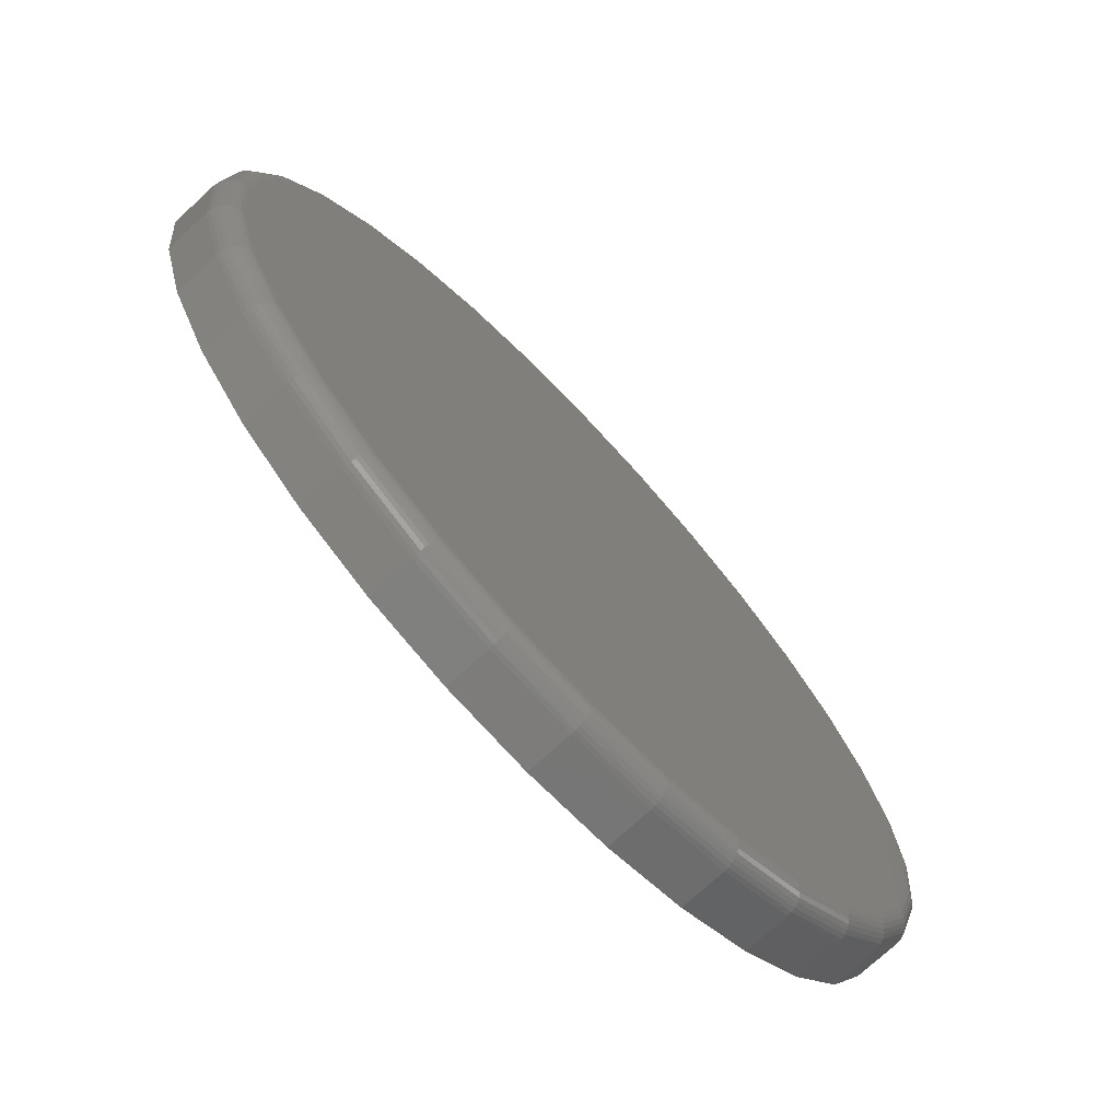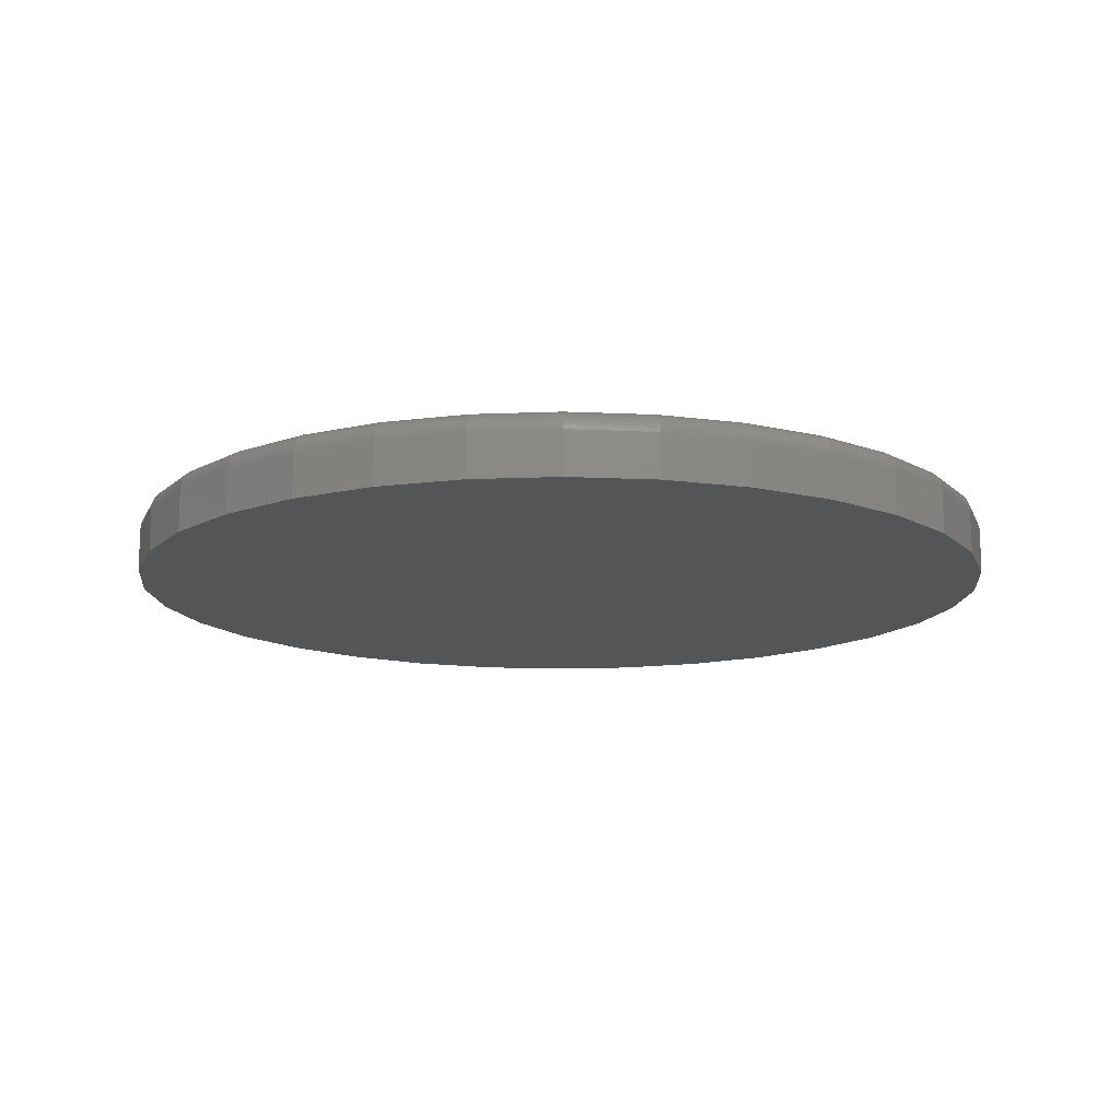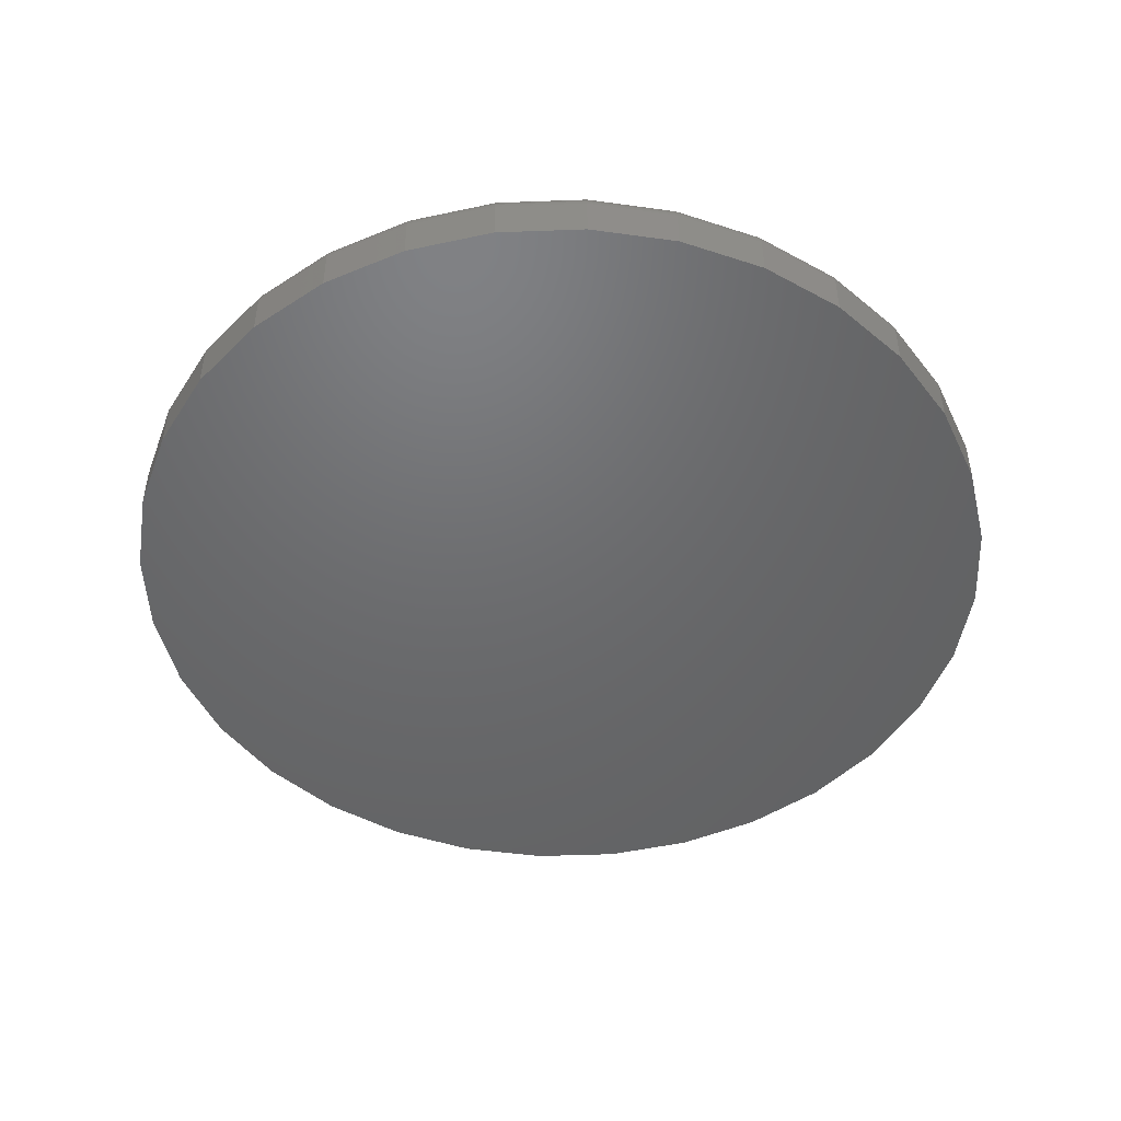
<metadata>
{"format":"stl","ext":"stl","renderer":"f3d","projection":"perspective","resolution":1024,"background":"white","views":[{"elev":-72.4,"azim":133.1,"up":"+Z"},{"elev":-13.7,"azim":-135.4,"up":"+Y"},{"elev":-48.2,"azim":-127.0,"up":"+Y"}]}
</metadata>
<code>
# stl→obj: 320 verts, 636 faces
v 0.3711 0.02344 0.3041
v 0.4296 0.02344 0.2983
v 0.3125 0.02344 0.2983
v 0.3711 0.02344 -0.2962
v 0.3125 0.02344 -0.2904
v 0.4296 0.02344 -0.2904
v 0.2562 0.02344 -0.2734
v 0.4859 0.02344 -0.2734
v 0.2043 0.02344 -0.2456
v 0.5378 0.02344 -0.2456
v 0.1588 0.02344 -0.2083
v 0.5833 0.02344 -0.2083
v 0.1215 0.02344 -0.1628
v 0.6206 0.02344 -0.1628
v 0.09374 0.02344 -0.1109
v 0.6484 0.02344 -0.1109
v 0.07666 0.02344 -0.05461
v 0.6654 0.02344 -0.05461
v 0.07089 0.02344 0.003947
v 0.6712 0.02344 0.003947
v 0.07666 0.02344 0.06251
v 0.6654 0.02344 0.06251
v 0.09374 0.02344 0.1188
v 0.6484 0.02344 0.1188
v 0.1215 0.02344 0.1707
v 0.6206 0.02344 0.1707
v 0.1588 0.02344 0.2162
v 0.5833 0.02344 0.2162
v 0.2043 0.02344 0.2535
v 0.5378 0.02344 0.2535
v 0.2562 0.02344 0.2813
v 0.4859 0.02344 0.2813
v 0.6868 0.007812 0.003947
v 0.6868 -0.02344 0.003947
v 0.6808 0.007812 -0.05766
v 0.6808 -0.02344 -0.05766
v 0.6628 0.007812 -0.1169
v 0.6628 -0.02344 -0.1169
v 0.6336 0.007812 -0.1715
v 0.6336 -0.02344 -0.1715
v 0.5943 0.007812 -0.2193
v 0.5943 -0.02344 -0.2193
v 0.5465 0.007812 -0.2586
v 0.5465 -0.02344 -0.2586
v 0.4919 0.007812 -0.2878
v 0.4919 -0.02344 -0.2878
v 0.4327 0.007812 -0.3058
v 0.4327 -0.02344 -0.3058
v 0.3711 0.007812 -0.3118
v 0.3711 -0.02344 -0.3118
v 0.3094 0.007812 -0.3058
v 0.3094 -0.02344 -0.3058
v 0.2502 0.007812 -0.2878
v 0.2502 -0.02344 -0.2878
v 0.1956 0.007812 -0.2586
v 0.1956 -0.02344 -0.2586
v 0.1478 0.007812 -0.2193
v 0.1478 -0.02344 -0.2193
v 0.1085 0.007812 -0.1715
v 0.1085 -0.02344 -0.1715
v 0.0793 0.007812 -0.1169
v 0.0793 -0.02344 -0.1169
v 0.06133 0.007812 -0.05766
v 0.06133 -0.02344 -0.05766
v 0.05526 0.007812 0.003947
v 0.05526 -0.02344 0.003947
v 0.06133 0.007812 0.06555
v 0.06133 -0.02344 0.06555
v 0.0793 0.007812 0.1248
v 0.0793 -0.02344 0.1248
v 0.1085 0.007812 0.1794
v 0.1085 -0.02344 0.1794
v 0.1478 0.007812 0.2272
v 0.1478 -0.02344 0.2272
v 0.1956 0.007812 0.2665
v 0.1956 -0.02344 0.2665
v 0.2502 0.007812 0.2957
v 0.2502 -0.02344 0.2957
v 0.3094 0.007812 0.3137
v 0.3094 -0.02344 0.3137
v 0.3711 0.007812 0.3197
v 0.3711 -0.02344 0.3197
v 0.4327 0.007812 0.3137
v 0.4327 -0.02344 0.3137
v 0.4919 0.007812 0.2957
v 0.4919 -0.02344 0.2957
v 0.5465 0.007812 0.2665
v 0.5465 -0.02344 0.2665
v 0.5943 0.007812 0.2272
v 0.5943 -0.02344 0.2272
v 0.6336 0.007812 0.1794
v 0.6336 -0.02344 0.1794
v 0.6628 0.007812 0.1248
v 0.6628 -0.02344 0.1248
v 0.6808 0.007812 0.06555
v 0.6808 -0.02344 0.06555
v 0.05556 0.01086 0.003947
v 0.06163 0.01086 0.0655
v 0.05645 0.01379 0.003947
v 0.0625 0.01379 0.06532
v 0.0579 0.01649 0.003947
v 0.06391 0.01649 0.06504
v 0.05984 0.01886 0.003947
v 0.06582 0.01886 0.06466
v 0.06221 0.0208 0.003947
v 0.06814 0.0208 0.0642
v 0.06491 0.02225 0.003947
v 0.07079 0.02225 0.06367
v 0.06784 0.02314 0.003947
v 0.07367 0.02314 0.0631
v 0.6805 0.01086 0.0655
v 0.6865 0.01086 0.003947
v 0.6796 0.01379 0.06532
v 0.6857 0.01379 0.003947
v 0.6782 0.01649 0.06504
v 0.6842 0.01649 0.003947
v 0.6763 0.01886 0.06466
v 0.6823 0.01886 0.003947
v 0.674 0.0208 0.0642
v 0.6799 0.0208 0.003947
v 0.6713 0.02225 0.06367
v 0.6772 0.02225 0.003947
v 0.6684 0.02314 0.0631
v 0.6743 0.02314 0.003947
v 0.6625 0.01086 0.1247
v 0.6617 0.01379 0.1243
v 0.6604 0.01649 0.1238
v 0.6586 0.01886 0.123
v 0.6564 0.0208 0.1221
v 0.6539 0.02225 0.1211
v 0.6512 0.02314 0.12
v 0.6334 0.01086 0.1792
v 0.6326 0.01379 0.1787
v 0.6314 0.01649 0.1779
v 0.6298 0.01886 0.1768
v 0.6278 0.0208 0.1755
v 0.6256 0.02225 0.174
v 0.6232 0.02314 0.1724
v 0.5941 0.01086 0.227
v 0.5935 0.01379 0.2264
v 0.5925 0.01649 0.2254
v 0.5911 0.01886 0.224
v 0.5894 0.0208 0.2223
v 0.5875 0.02225 0.2204
v 0.5855 0.02314 0.2184
v 0.5463 0.01086 0.2663
v 0.5458 0.01379 0.2655
v 0.545 0.01649 0.2643
v 0.544 0.01886 0.2627
v 0.5426 0.0208 0.2607
v 0.5411 0.02225 0.2585
v 0.5395 0.02314 0.2561
v 0.4918 0.01086 0.2954
v 0.4914 0.01379 0.2946
v 0.4909 0.01649 0.2933
v 0.4901 0.01886 0.2915
v 0.4892 0.0208 0.2893
v 0.4882 0.02225 0.2868
v 0.4871 0.02314 0.2841
v 0.4326 0.01086 0.3134
v 0.4324 0.01379 0.3125
v 0.4321 0.01649 0.3111
v 0.4318 0.01886 0.3092
v 0.4313 0.0208 0.3069
v 0.4308 0.02225 0.3042
v 0.4302 0.02314 0.3013
v 0.3711 0.01086 0.3194
v 0.3711 0.01379 0.3185
v 0.3711 0.01649 0.3171
v 0.3711 0.01886 0.3152
v 0.3711 0.0208 0.3128
v 0.3711 0.02225 0.3101
v 0.3711 0.02314 0.3072
v 0.3095 0.01086 0.3134
v 0.3097 0.01379 0.3125
v 0.31 0.01649 0.3111
v 0.3103 0.01886 0.3092
v 0.3108 0.0208 0.3069
v 0.3113 0.02225 0.3042
v 0.3119 0.02314 0.3013
v 0.2503 0.01086 0.2954
v 0.2507 0.01379 0.2946
v 0.2512 0.01649 0.2933
v 0.252 0.01886 0.2915
v 0.2529 0.0208 0.2893
v 0.2539 0.02225 0.2868
v 0.255 0.02314 0.2841
v 0.1958 0.01086 0.2663
v 0.1963 0.01379 0.2655
v 0.1971 0.01649 0.2643
v 0.1982 0.01886 0.2627
v 0.1995 0.0208 0.2607
v 0.201 0.02225 0.2585
v 0.2026 0.02314 0.2561
v 0.148 0.01086 0.227
v 0.1486 0.01379 0.2264
v 0.1496 0.01649 0.2254
v 0.151 0.01886 0.224
v 0.1527 0.0208 0.2223
v 0.1546 0.02225 0.2204
v 0.1566 0.02314 0.2184
v 0.1087 0.01086 0.1792
v 0.1095 0.01379 0.1787
v 0.1107 0.01649 0.1779
v 0.1123 0.01886 0.1768
v 0.1143 0.0208 0.1755
v 0.1165 0.02225 0.174
v 0.1189 0.02314 0.1724
v 0.07958 0.01086 0.1247
v 0.0804 0.01379 0.1243
v 0.08173 0.01649 0.1238
v 0.08353 0.01886 0.123
v 0.08572 0.0208 0.1221
v 0.08821 0.02225 0.1211
v 0.09092 0.02314 0.12
v 0.6805 0.01086 -0.0576
v 0.6796 0.01379 -0.05743
v 0.6782 0.01649 -0.05715
v 0.6763 0.01886 -0.05677
v 0.674 0.0208 -0.05631
v 0.6713 0.02225 -0.05578
v 0.6684 0.02314 -0.05521
v 0.06163 0.01086 -0.0576
v 0.0625 0.01379 -0.05743
v 0.06391 0.01649 -0.05715
v 0.06582 0.01886 -0.05677
v 0.06814 0.0208 -0.05631
v 0.07079 0.02225 -0.05578
v 0.07367 0.02314 -0.05521
v 0.07958 0.01086 -0.1168
v 0.0804 0.01379 -0.1164
v 0.08173 0.01649 -0.1159
v 0.08353 0.01886 -0.1151
v 0.08572 0.0208 -0.1142
v 0.08821 0.02225 -0.1132
v 0.09092 0.02314 -0.1121
v 0.1087 0.01086 -0.1713
v 0.1095 0.01379 -0.1708
v 0.1107 0.01649 -0.17
v 0.1123 0.01886 -0.169
v 0.1143 0.0208 -0.1676
v 0.1165 0.02225 -0.1661
v 0.1189 0.02314 -0.1645
v 0.148 0.01086 -0.2191
v 0.1486 0.01379 -0.2185
v 0.1496 0.01649 -0.2175
v 0.151 0.01886 -0.2161
v 0.1527 0.0208 -0.2144
v 0.1546 0.02225 -0.2125
v 0.1566 0.02314 -0.2105
v 0.1958 0.01086 -0.2584
v 0.1963 0.01379 -0.2576
v 0.1971 0.01649 -0.2564
v 0.1982 0.01886 -0.2548
v 0.1995 0.0208 -0.2528
v 0.201 0.02225 -0.2506
v 0.2026 0.02314 -0.2482
v 0.2503 0.01086 -0.2875
v 0.2507 0.01379 -0.2867
v 0.2512 0.01649 -0.2854
v 0.252 0.01886 -0.2836
v 0.2529 0.0208 -0.2814
v 0.2539 0.02225 -0.2789
v 0.255 0.02314 -0.2762
v 0.3095 0.01086 -0.3055
v 0.3097 0.01379 -0.3046
v 0.31 0.01649 -0.3032
v 0.3103 0.01886 -0.3013
v 0.3108 0.0208 -0.299
v 0.3113 0.02225 -0.2963
v 0.3119 0.02314 -0.2934
v 0.3711 0.01086 -0.3115
v 0.3711 0.01379 -0.3107
v 0.3711 0.01649 -0.3092
v 0.3711 0.01886 -0.3073
v 0.3711 0.0208 -0.3049
v 0.3711 0.02225 -0.3022
v 0.3711 0.02314 -0.2993
v 0.4326 0.01086 -0.3055
v 0.4324 0.01379 -0.3046
v 0.4321 0.01649 -0.3032
v 0.4318 0.01886 -0.3013
v 0.4313 0.0208 -0.299
v 0.4308 0.02225 -0.2963
v 0.4302 0.02314 -0.2934
v 0.4918 0.01086 -0.2875
v 0.4914 0.01379 -0.2867
v 0.4909 0.01649 -0.2854
v 0.4901 0.01886 -0.2836
v 0.4892 0.0208 -0.2814
v 0.4882 0.02225 -0.2789
v 0.4871 0.02314 -0.2762
v 0.5463 0.01086 -0.2584
v 0.5458 0.01379 -0.2576
v 0.545 0.01649 -0.2564
v 0.544 0.01886 -0.2548
v 0.5426 0.0208 -0.2528
v 0.5411 0.02225 -0.2506
v 0.5395 0.02314 -0.2482
v 0.5941 0.01086 -0.2191
v 0.5935 0.01379 -0.2185
v 0.5925 0.01649 -0.2175
v 0.5911 0.01886 -0.2161
v 0.5894 0.0208 -0.2144
v 0.5875 0.02225 -0.2125
v 0.5855 0.02314 -0.2105
v 0.6334 0.01086 -0.1713
v 0.6326 0.01379 -0.1708
v 0.6314 0.01649 -0.17
v 0.6298 0.01886 -0.169
v 0.6278 0.0208 -0.1676
v 0.6256 0.02225 -0.1661
v 0.6232 0.02314 -0.1645
v 0.6625 0.01086 -0.1168
v 0.6617 0.01379 -0.1164
v 0.6604 0.01649 -0.1159
v 0.6586 0.01886 -0.1151
v 0.6564 0.0208 -0.1142
v 0.6539 0.02225 -0.1132
v 0.6512 0.02314 -0.1121
f 1 2 3
f 4 5 6
f 6 5 7
f 6 7 8
f 8 7 9
f 8 9 10
f 10 9 11
f 10 11 12
f 12 11 13
f 12 13 14
f 14 13 15
f 14 15 16
f 16 15 17
f 16 17 18
f 18 17 19
f 18 19 20
f 20 19 21
f 20 21 22
f 22 21 23
f 22 23 24
f 24 23 25
f 24 25 26
f 26 25 27
f 26 27 28
f 28 27 29
f 28 29 30
f 30 29 31
f 30 31 32
f 32 31 3
f 32 3 2
f 33 34 35
f 35 34 36
f 35 36 37
f 37 36 38
f 37 38 39
f 39 38 40
f 39 40 41
f 41 40 42
f 41 42 43
f 43 42 44
f 43 44 45
f 45 44 46
f 45 46 47
f 47 46 48
f 47 48 49
f 49 48 50
f 49 50 51
f 51 50 52
f 51 52 53
f 53 52 54
f 53 54 55
f 55 54 56
f 55 56 57
f 57 56 58
f 57 58 59
f 59 58 60
f 59 60 61
f 61 60 62
f 61 62 63
f 63 62 64
f 63 64 65
f 65 64 66
f 65 66 67
f 67 66 68
f 67 68 69
f 69 68 70
f 69 70 71
f 71 70 72
f 71 72 73
f 73 72 74
f 73 74 75
f 75 74 76
f 75 76 77
f 77 76 78
f 77 78 79
f 79 78 80
f 79 80 81
f 81 80 82
f 81 82 83
f 83 82 84
f 83 84 85
f 85 84 86
f 85 86 87
f 87 86 88
f 87 88 89
f 89 88 90
f 89 90 91
f 91 90 92
f 91 92 93
f 93 92 94
f 93 94 95
f 95 94 96
f 95 96 33
f 33 96 34
f 65 67 97
f 97 67 98
f 97 98 99
f 99 98 100
f 99 100 101
f 101 100 102
f 101 102 103
f 103 102 104
f 103 104 105
f 105 104 106
f 105 106 107
f 107 106 108
f 107 108 109
f 109 108 110
f 109 110 19
f 19 110 21
f 95 33 111
f 111 33 112
f 111 112 113
f 113 112 114
f 113 114 115
f 115 114 116
f 115 116 117
f 117 116 118
f 117 118 119
f 119 118 120
f 119 120 121
f 121 120 122
f 121 122 123
f 123 122 124
f 123 124 22
f 22 124 20
f 93 95 125
f 125 95 111
f 125 111 126
f 126 111 113
f 126 113 127
f 127 113 115
f 127 115 128
f 128 115 117
f 128 117 129
f 129 117 119
f 129 119 130
f 130 119 121
f 130 121 131
f 131 121 123
f 131 123 24
f 24 123 22
f 91 93 132
f 132 93 125
f 132 125 133
f 133 125 126
f 133 126 134
f 134 126 127
f 134 127 135
f 135 127 128
f 135 128 136
f 136 128 129
f 136 129 137
f 137 129 130
f 137 130 138
f 138 130 131
f 138 131 26
f 26 131 24
f 89 91 139
f 139 91 132
f 139 132 140
f 140 132 133
f 140 133 141
f 141 133 134
f 141 134 142
f 142 134 135
f 142 135 143
f 143 135 136
f 143 136 144
f 144 136 137
f 144 137 145
f 145 137 138
f 145 138 28
f 28 138 26
f 87 89 146
f 146 89 139
f 146 139 147
f 147 139 140
f 147 140 148
f 148 140 141
f 148 141 149
f 149 141 142
f 149 142 150
f 150 142 143
f 150 143 151
f 151 143 144
f 151 144 152
f 152 144 145
f 152 145 30
f 30 145 28
f 85 87 153
f 153 87 146
f 153 146 154
f 154 146 147
f 154 147 155
f 155 147 148
f 155 148 156
f 156 148 149
f 156 149 157
f 157 149 150
f 157 150 158
f 158 150 151
f 158 151 159
f 159 151 152
f 159 152 32
f 32 152 30
f 83 85 160
f 160 85 153
f 160 153 161
f 161 153 154
f 161 154 162
f 162 154 155
f 162 155 163
f 163 155 156
f 163 156 164
f 164 156 157
f 164 157 165
f 165 157 158
f 165 158 166
f 166 158 159
f 166 159 2
f 2 159 32
f 81 83 167
f 167 83 160
f 167 160 168
f 168 160 161
f 168 161 169
f 169 161 162
f 169 162 170
f 170 162 163
f 170 163 171
f 171 163 164
f 171 164 172
f 172 164 165
f 172 165 173
f 173 165 166
f 173 166 1
f 1 166 2
f 79 81 174
f 174 81 167
f 174 167 175
f 175 167 168
f 175 168 176
f 176 168 169
f 176 169 177
f 177 169 170
f 177 170 178
f 178 170 171
f 178 171 179
f 179 171 172
f 179 172 180
f 180 172 173
f 180 173 3
f 3 173 1
f 77 79 181
f 181 79 174
f 181 174 182
f 182 174 175
f 182 175 183
f 183 175 176
f 183 176 184
f 184 176 177
f 184 177 185
f 185 177 178
f 185 178 186
f 186 178 179
f 186 179 187
f 187 179 180
f 187 180 31
f 31 180 3
f 75 77 188
f 188 77 181
f 188 181 189
f 189 181 182
f 189 182 190
f 190 182 183
f 190 183 191
f 191 183 184
f 191 184 192
f 192 184 185
f 192 185 193
f 193 185 186
f 193 186 194
f 194 186 187
f 194 187 29
f 29 187 31
f 73 75 195
f 195 75 188
f 195 188 196
f 196 188 189
f 196 189 197
f 197 189 190
f 197 190 198
f 198 190 191
f 198 191 199
f 199 191 192
f 199 192 200
f 200 192 193
f 200 193 201
f 201 193 194
f 201 194 27
f 27 194 29
f 71 73 202
f 202 73 195
f 202 195 203
f 203 195 196
f 203 196 204
f 204 196 197
f 204 197 205
f 205 197 198
f 205 198 206
f 206 198 199
f 206 199 207
f 207 199 200
f 207 200 208
f 208 200 201
f 208 201 25
f 25 201 27
f 69 71 209
f 209 71 202
f 209 202 210
f 210 202 203
f 210 203 211
f 211 203 204
f 211 204 212
f 212 204 205
f 212 205 213
f 213 205 206
f 213 206 214
f 214 206 207
f 214 207 215
f 215 207 208
f 215 208 23
f 23 208 25
f 67 69 98
f 98 69 209
f 98 209 100
f 100 209 210
f 100 210 102
f 102 210 211
f 102 211 104
f 104 211 212
f 104 212 106
f 106 212 213
f 106 213 108
f 108 213 214
f 108 214 110
f 110 214 215
f 110 215 21
f 21 215 23
f 33 35 112
f 112 35 216
f 112 216 114
f 114 216 217
f 114 217 116
f 116 217 218
f 116 218 118
f 118 218 219
f 118 219 120
f 120 219 220
f 120 220 122
f 122 220 221
f 122 221 124
f 124 221 222
f 124 222 20
f 20 222 18
f 63 65 223
f 223 65 97
f 223 97 224
f 224 97 99
f 224 99 225
f 225 99 101
f 225 101 226
f 226 101 103
f 226 103 227
f 227 103 105
f 227 105 228
f 228 105 107
f 228 107 229
f 229 107 109
f 229 109 17
f 17 109 19
f 61 63 230
f 230 63 223
f 230 223 231
f 231 223 224
f 231 224 232
f 232 224 225
f 232 225 233
f 233 225 226
f 233 226 234
f 234 226 227
f 234 227 235
f 235 227 228
f 235 228 236
f 236 228 229
f 236 229 15
f 15 229 17
f 59 61 237
f 237 61 230
f 237 230 238
f 238 230 231
f 238 231 239
f 239 231 232
f 239 232 240
f 240 232 233
f 240 233 241
f 241 233 234
f 241 234 242
f 242 234 235
f 242 235 243
f 243 235 236
f 243 236 13
f 13 236 15
f 57 59 244
f 244 59 237
f 244 237 245
f 245 237 238
f 245 238 246
f 246 238 239
f 246 239 247
f 247 239 240
f 247 240 248
f 248 240 241
f 248 241 249
f 249 241 242
f 249 242 250
f 250 242 243
f 250 243 11
f 11 243 13
f 55 57 251
f 251 57 244
f 251 244 252
f 252 244 245
f 252 245 253
f 253 245 246
f 253 246 254
f 254 246 247
f 254 247 255
f 255 247 248
f 255 248 256
f 256 248 249
f 256 249 257
f 257 249 250
f 257 250 9
f 9 250 11
f 53 55 258
f 258 55 251
f 258 251 259
f 259 251 252
f 259 252 260
f 260 252 253
f 260 253 261
f 261 253 254
f 261 254 262
f 262 254 255
f 262 255 263
f 263 255 256
f 263 256 264
f 264 256 257
f 264 257 7
f 7 257 9
f 51 53 265
f 265 53 258
f 265 258 266
f 266 258 259
f 266 259 267
f 267 259 260
f 267 260 268
f 268 260 261
f 268 261 269
f 269 261 262
f 269 262 270
f 270 262 263
f 270 263 271
f 271 263 264
f 271 264 5
f 5 264 7
f 49 51 272
f 272 51 265
f 272 265 273
f 273 265 266
f 273 266 274
f 274 266 267
f 274 267 275
f 275 267 268
f 275 268 276
f 276 268 269
f 276 269 277
f 277 269 270
f 277 270 278
f 278 270 271
f 278 271 4
f 4 271 5
f 47 49 279
f 279 49 272
f 279 272 280
f 280 272 273
f 280 273 281
f 281 273 274
f 281 274 282
f 282 274 275
f 282 275 283
f 283 275 276
f 283 276 284
f 284 276 277
f 284 277 285
f 285 277 278
f 285 278 6
f 6 278 4
f 45 47 286
f 286 47 279
f 286 279 287
f 287 279 280
f 287 280 288
f 288 280 281
f 288 281 289
f 289 281 282
f 289 282 290
f 290 282 283
f 290 283 291
f 291 283 284
f 291 284 292
f 292 284 285
f 292 285 8
f 8 285 6
f 43 45 293
f 293 45 286
f 293 286 294
f 294 286 287
f 294 287 295
f 295 287 288
f 295 288 296
f 296 288 289
f 296 289 297
f 297 289 290
f 297 290 298
f 298 290 291
f 298 291 299
f 299 291 292
f 299 292 10
f 10 292 8
f 41 43 300
f 300 43 293
f 300 293 301
f 301 293 294
f 301 294 302
f 302 294 295
f 302 295 303
f 303 295 296
f 303 296 304
f 304 296 297
f 304 297 305
f 305 297 298
f 305 298 306
f 306 298 299
f 306 299 12
f 12 299 10
f 39 41 307
f 307 41 300
f 307 300 308
f 308 300 301
f 308 301 309
f 309 301 302
f 309 302 310
f 310 302 303
f 310 303 311
f 311 303 304
f 311 304 312
f 312 304 305
f 312 305 313
f 313 305 306
f 313 306 14
f 14 306 12
f 37 39 314
f 314 39 307
f 314 307 315
f 315 307 308
f 315 308 316
f 316 308 309
f 316 309 317
f 317 309 310
f 317 310 318
f 318 310 311
f 318 311 319
f 319 311 312
f 319 312 320
f 320 312 313
f 320 313 16
f 16 313 14
f 35 37 216
f 216 37 314
f 216 314 217
f 217 314 315
f 217 315 218
f 218 315 316
f 218 316 219
f 219 316 317
f 219 317 220
f 220 317 318
f 220 318 221
f 221 318 319
f 221 319 222
f 222 319 320
f 222 320 18
f 18 320 16
f 80 84 82
f 84 80 86
f 86 80 78
f 86 78 88
f 88 78 76
f 88 76 90
f 90 76 74
f 90 74 92
f 92 74 72
f 92 72 94
f 94 72 70
f 94 70 96
f 96 70 68
f 96 68 34
f 34 68 66
f 34 66 36
f 36 66 64
f 36 64 38
f 38 64 62
f 38 62 40
f 40 62 60
f 40 60 42
f 42 60 58
f 42 58 44
f 44 58 56
f 44 56 46
f 46 56 54
f 46 54 48
f 48 54 52
f 48 52 50

</code>
